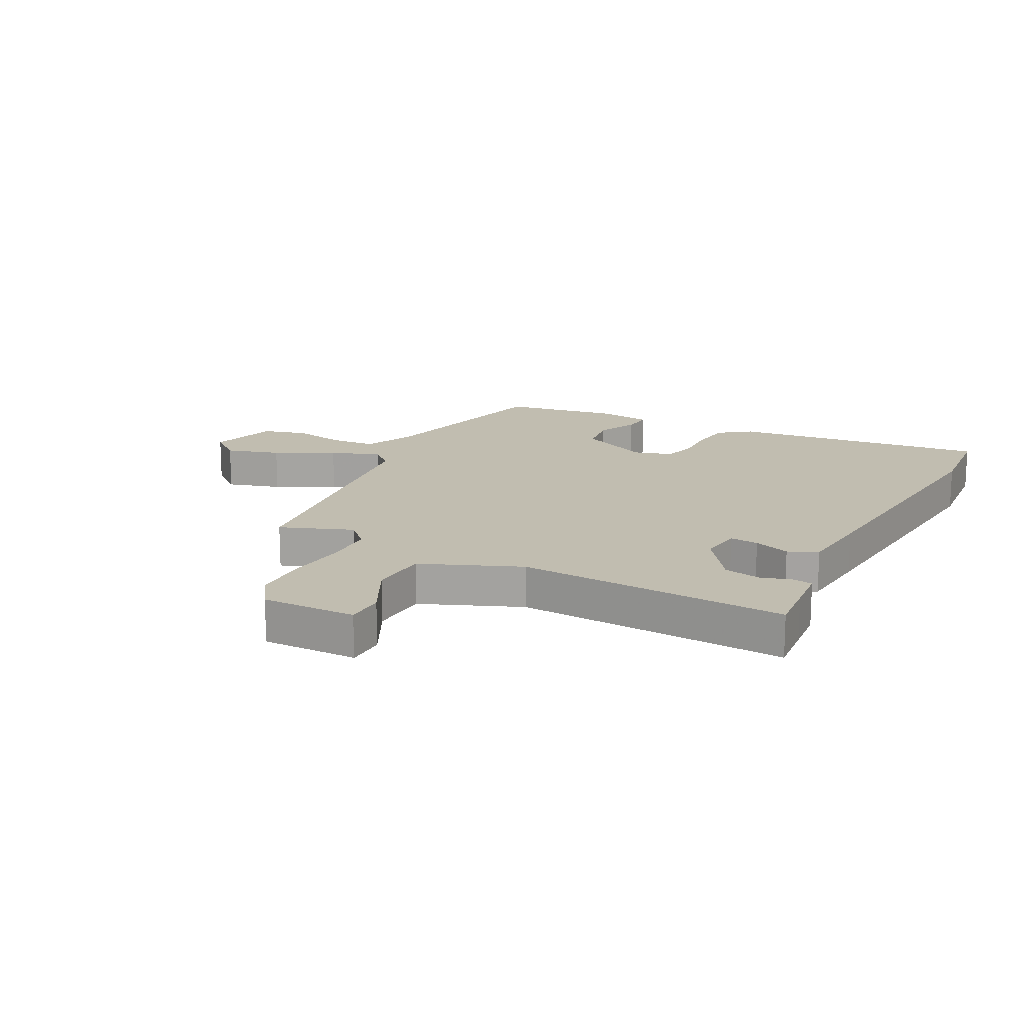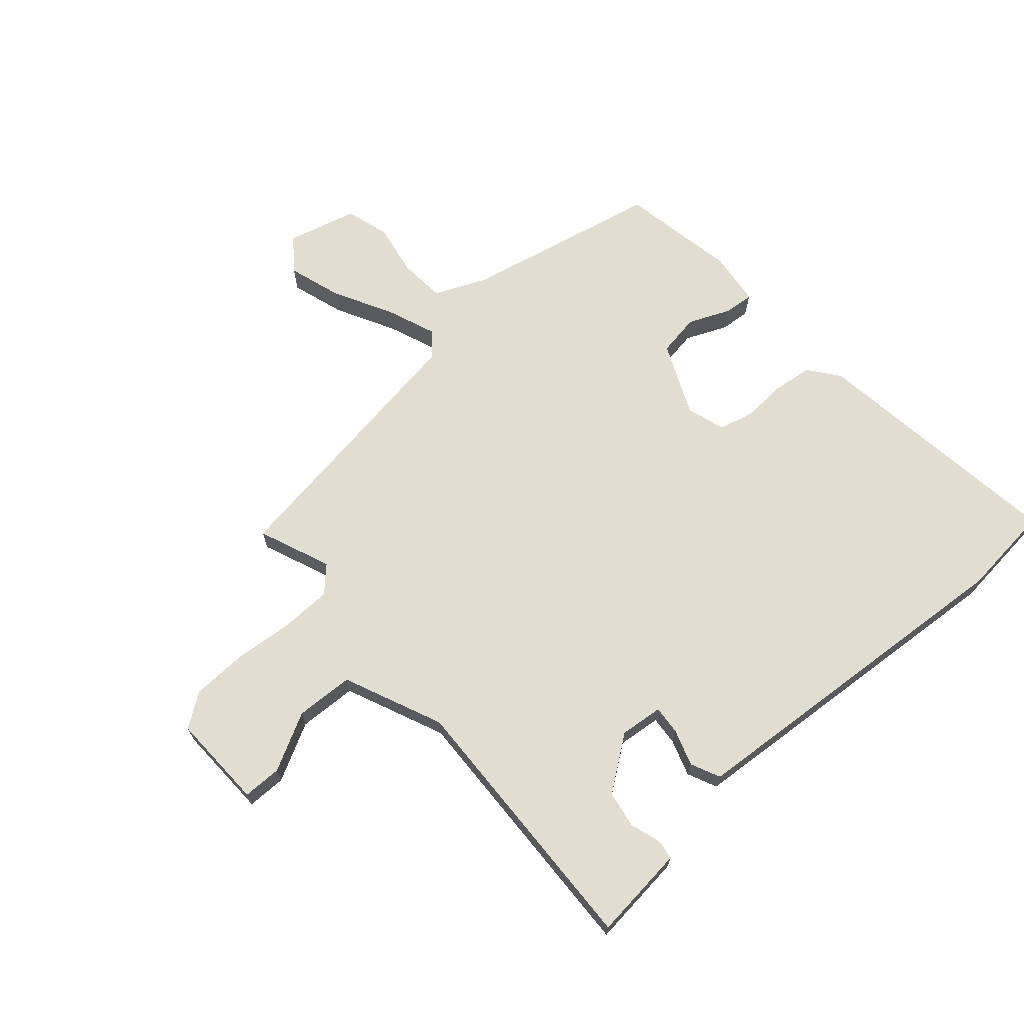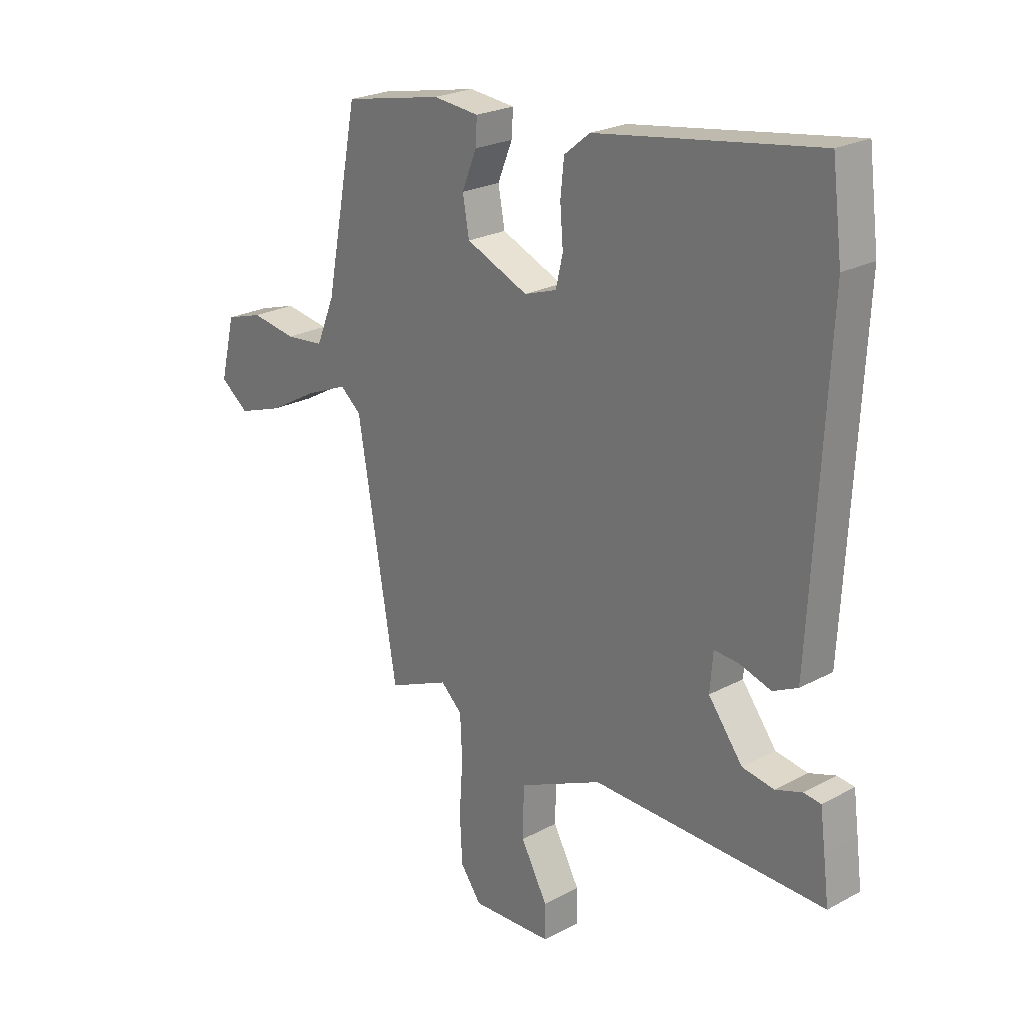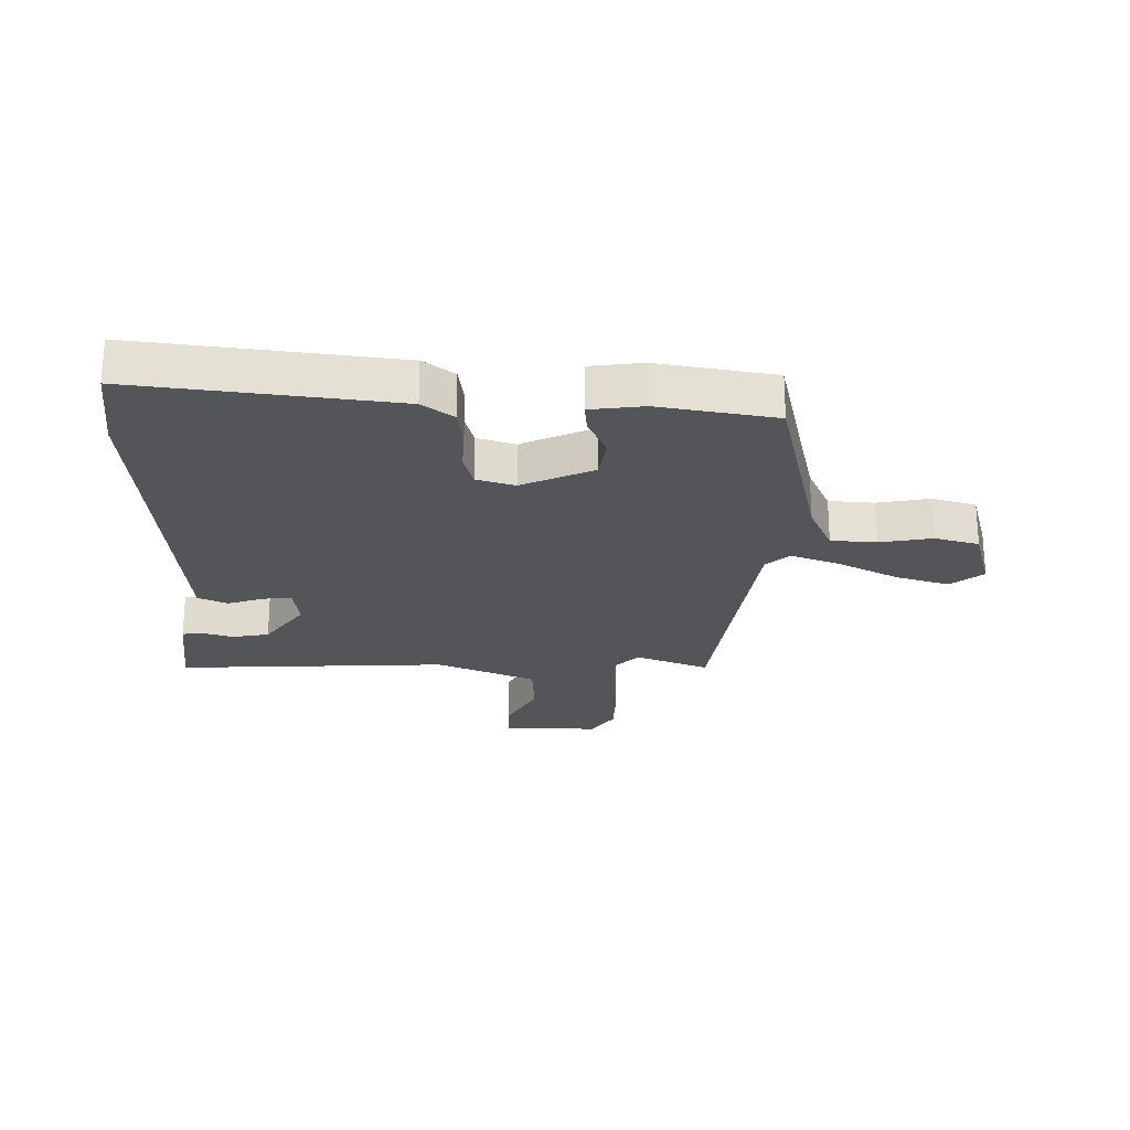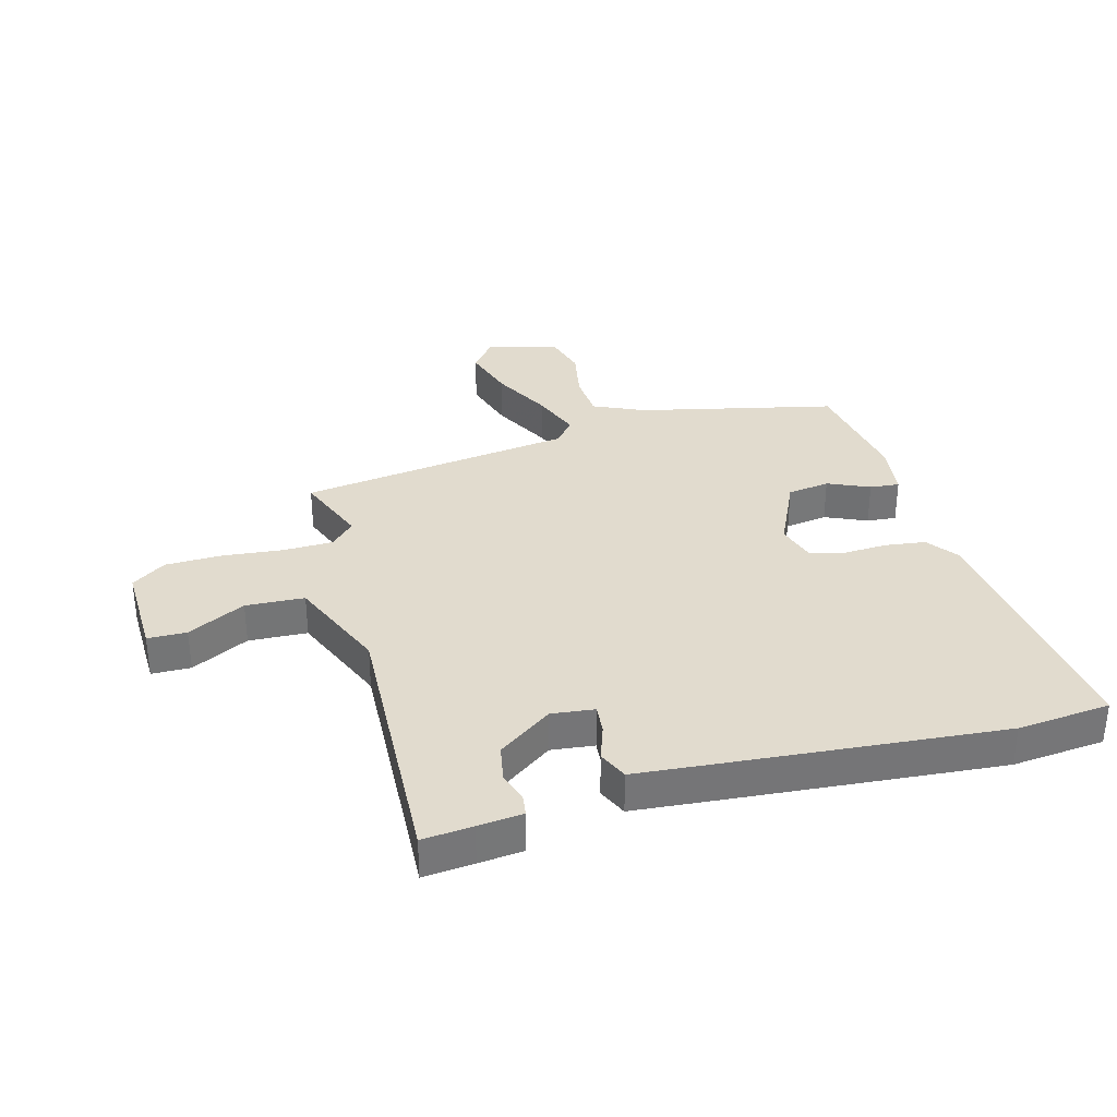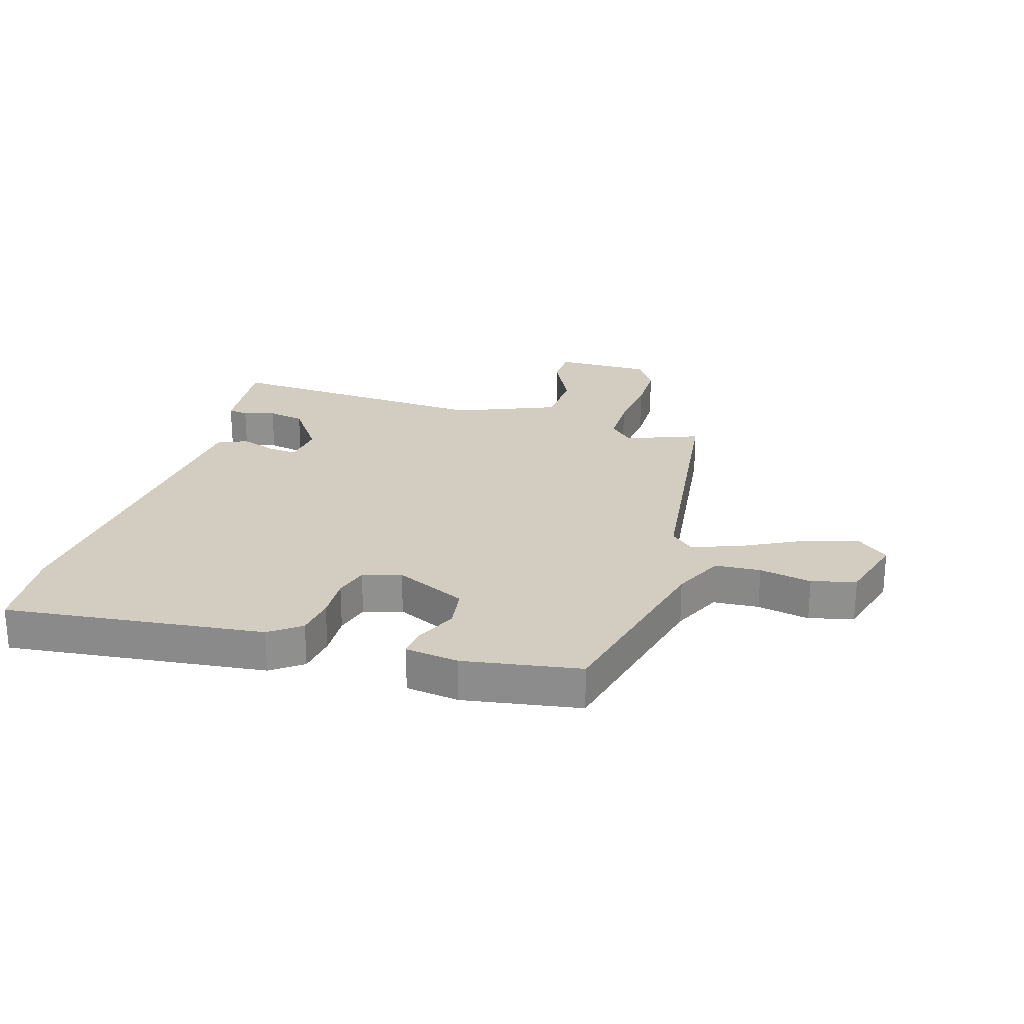
<metadata>
{"format":"obj","ext":"obj","renderer":"f3d","projection":"perspective","resolution":1024,"background":"white","views":[{"elev":16.7,"azim":-150.3,"up":"+Y"},{"elev":68.6,"azim":-130.0,"up":"+Y"},{"elev":23.6,"azim":-132.1,"up":"+Z"},{"elev":-24.0,"azim":0.8,"up":"+Y"},{"elev":33.9,"azim":-103.5,"up":"+Y"},{"elev":24.5,"azim":19.0,"up":"+Y"}]}
</metadata>
<code>
v 0.39 0.07 -0.524
v 0.269 0.07 -0.472
v 0.227 0.07 -0.511
v 0.223 0.07 -0.596
v 0.23 0.07 -0.699
v 0.225 0.07 -0.792
v 0.184 0.07 -0.848
v 0.023 0.07 -0.84
v 0.024 0.07 -0.774
v 0.077 0.07 -0.678
v 0.075 0.07 -0.579
v -0.091 0.07 -0.503
v -0.552 0.07 -0.511
v -0.541 0.07 -0.426
v -0.531 0.07 -0.351
v -0.497 0.07 -0.347
v -0.445 0.07 -0.365
v -0.382 0.07 -0.355
v -0.314 0.07 -0.266
v -0.32 0.07 -0.193
v -0.369 0.07 -0.196
v -0.431 0.07 -0.215
v -0.48 0.07 -0.191
v -0.487 0.07 -0.065
v -0.512 0.07 0.409
v -0.492 0.07 0.565
v -0.056 0.07 0.498
v -0.005 0.07 0.457
v 0.002 0.07 0.389
v -0.004 0.07 0.315
v 0.01 0.07 0.256
v 0.074 0.07 0.234
v 0.197 0.07 0.286
v 0.21 0.07 0.357
v 0.181 0.07 0.428
v 0.178 0.07 0.478
v 0.269 0.07 0.487
v 0.465 0.07 0.447
v 0.53 0.07 0.114
v 0.566 0.07 0.027
v 0.643 0.07 0.019
v 0.732 0.07 0.033
v 0.806 0.07 0.01
v 0.835 0.07 -0.109
v 0.779 0.07 -0.151
v 0.689 0.07 -0.12
v 0.591 0.07 -0.065
v 0.509 0.07 -0.031
v 0.468 0.07 -0.065
v 0.39 0 -0.524
v 0.269 0 -0.472
v 0.227 0 -0.511
v 0.223 0 -0.596
v 0.23 0 -0.699
v 0.225 0 -0.792
v 0.184 0 -0.848
v 0.023 0 -0.84
v 0.024 0 -0.774
v 0.077 0 -0.678
v 0.075 0 -0.579
v -0.091 0 -0.503
v -0.552 0 -0.511
v -0.541 0 -0.426
v -0.531 0 -0.351
v -0.497 0 -0.347
v -0.445 0 -0.365
v -0.382 0 -0.355
v -0.314 0 -0.266
v -0.32 0 -0.193
v -0.369 0 -0.196
v -0.431 0 -0.215
v -0.48 0 -0.191
v -0.487 0 -0.065
v -0.512 0 0.409
v -0.492 0 0.565
v -0.056 0 0.498
v -0.005 0 0.457
v 0.002 0 0.389
v -0.004 0 0.315
v 0.01 0 0.256
v 0.074 0 0.234
v 0.197 0 0.286
v 0.21 0 0.357
v 0.181 0 0.428
v 0.178 0 0.478
v 0.269 0 0.487
v 0.465 0 0.447
v 0.53 0 0.114
v 0.566 0 0.027
v 0.643 0 0.019
v 0.732 0 0.033
v 0.806 0 0.01
v 0.835 0 -0.109
v 0.779 0 -0.151
v 0.689 0 -0.12
v 0.591 0 -0.065
v 0.509 0 -0.031
v 0.468 0 -0.065
f 45 46 47
f 44 45 47
f 43 44 47
f 42 43 47
f 41 42 47
f 40 41 47 48
f 39 40 48 49
f 38 39 49
f 37 38 49
f 36 37 49
f 35 36 49
f 34 35 49
f 28 29 30
f 27 28 30
f 26 27 30
f 25 26 30
f 24 25 30
f 23 24 30
f 22 23 30
f 21 22 30
f 20 21 30 31
f 19 20 31 32
f 15 16 17
f 14 15 17
f 13 14 17
f 12 13 17
f 12 17 18
f 19 32 33
f 18 19 33
f 12 18 33
f 11 12 33
f 8 9 10
f 7 8 10
f 6 7 10
f 5 6 10
f 4 5 10
f 49 1 2
f 34 49 2
f 33 34 2
f 10 11 33
f 4 10 33
f 3 4 33
f 2 3 33
f 96 95 94
f 96 94 93
f 96 93 92
f 96 92 91
f 96 91 90
f 97 96 90 89
f 98 97 89 88
f 98 88 87
f 98 87 86
f 98 86 85
f 98 85 84
f 98 84 83
f 79 78 77
f 79 77 76
f 79 76 75
f 79 75 74
f 79 74 73
f 79 73 72
f 79 72 71
f 79 71 70
f 80 79 70 69
f 81 80 69 68
f 66 65 64
f 66 64 63
f 66 63 62
f 66 62 61
f 67 66 61
f 82 81 68
f 82 68 67
f 82 67 61
f 82 61 60
f 59 58 57
f 59 57 56
f 59 56 55
f 59 55 54
f 59 54 53
f 51 50 98
f 51 98 83
f 51 83 82
f 82 60 59
f 82 59 53
f 82 53 52
f 82 52 51
f 1 50 51 2
f 2 51 52 3
f 3 52 53 4
f 4 53 54 5
f 5 54 55 6
f 6 55 56 7
f 7 56 57 8
f 8 57 58 9
f 9 58 59 10
f 10 59 60 11
f 11 60 61 12
f 12 61 62 13
f 13 62 63 14
f 14 63 64 15
f 15 64 65 16
f 16 65 66 17
f 17 66 67 18
f 18 67 68 19
f 19 68 69 20
f 20 69 70 21
f 21 70 71 22
f 22 71 72 23
f 23 72 73 24
f 24 73 74 25
f 25 74 75 26
f 26 75 76 27
f 27 76 77 28
f 28 77 78 29
f 29 78 79 30
f 30 79 80 31
f 31 80 81 32
f 32 81 82 33
f 33 82 83 34
f 34 83 84 35
f 35 84 85 36
f 36 85 86 37
f 37 86 87 38
f 38 87 88 39
f 39 88 89 40
f 40 89 90 41
f 41 90 91 42
f 42 91 92 43
f 43 92 93 44
f 44 93 94 45
f 45 94 95 46
f 46 95 96 47
f 47 96 97 48
f 48 97 98 49
f 49 98 50 1

</code>
